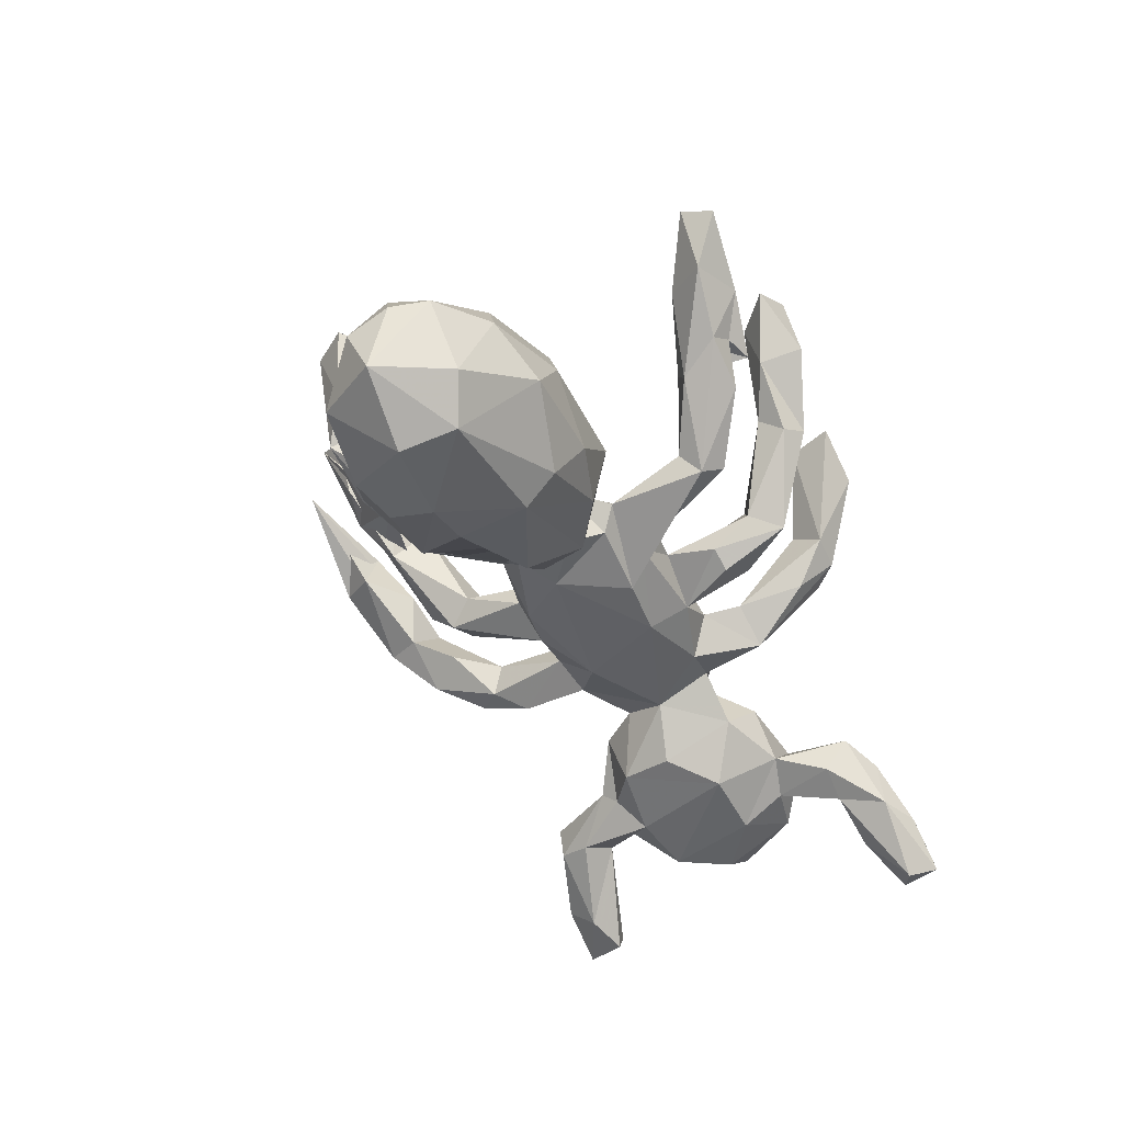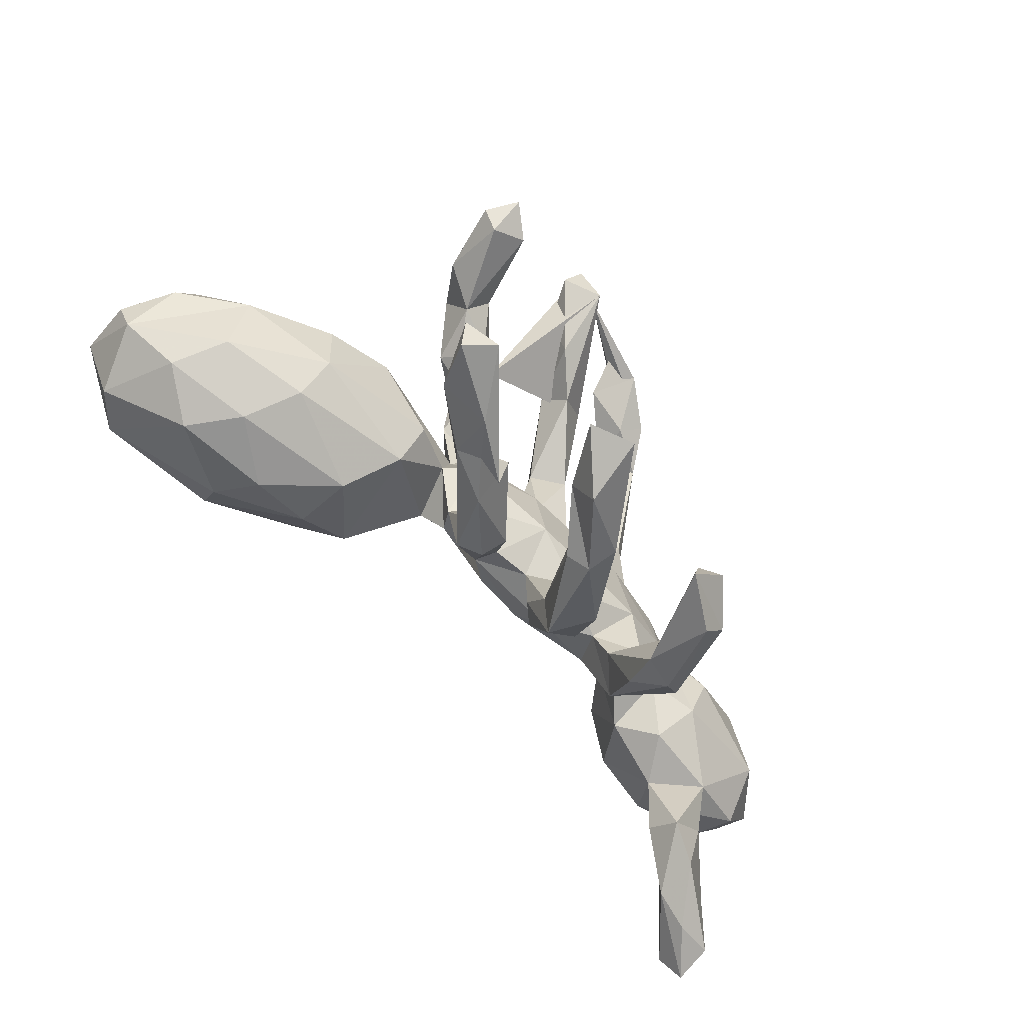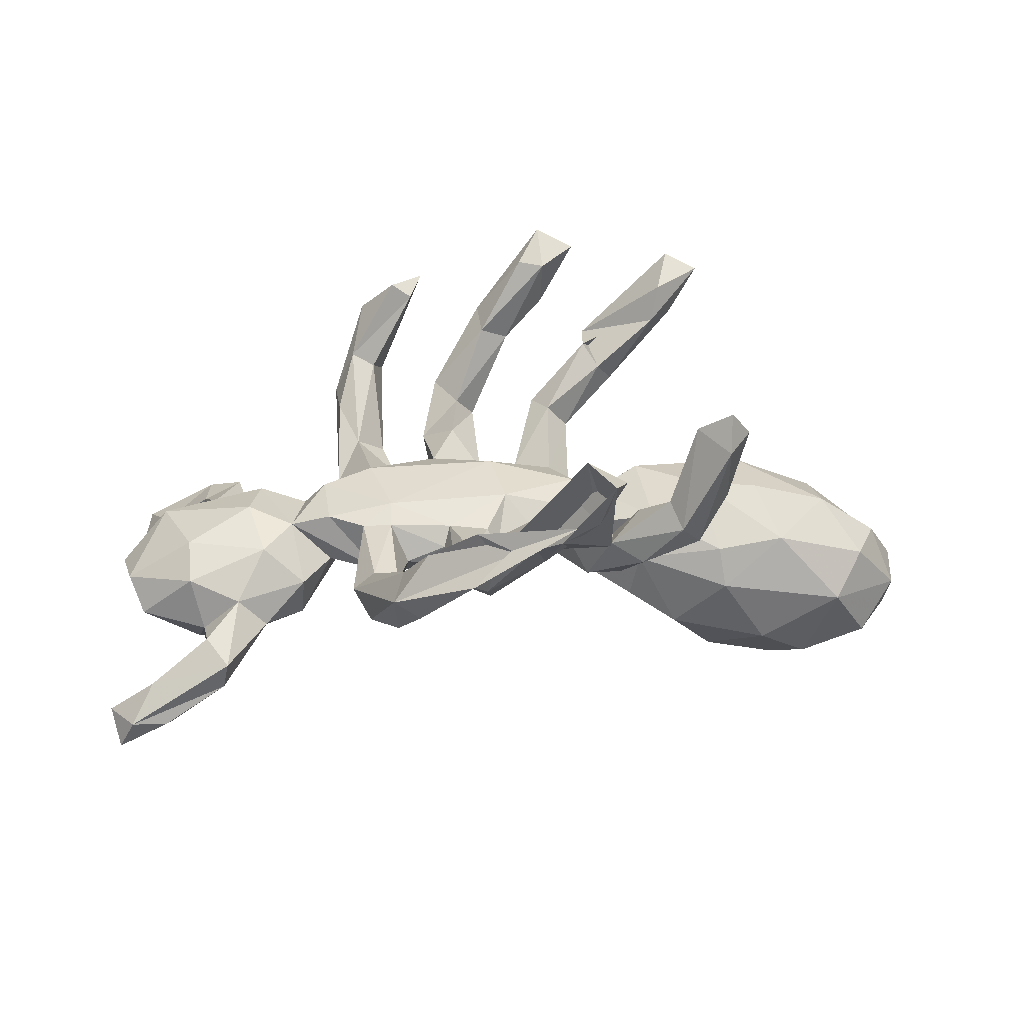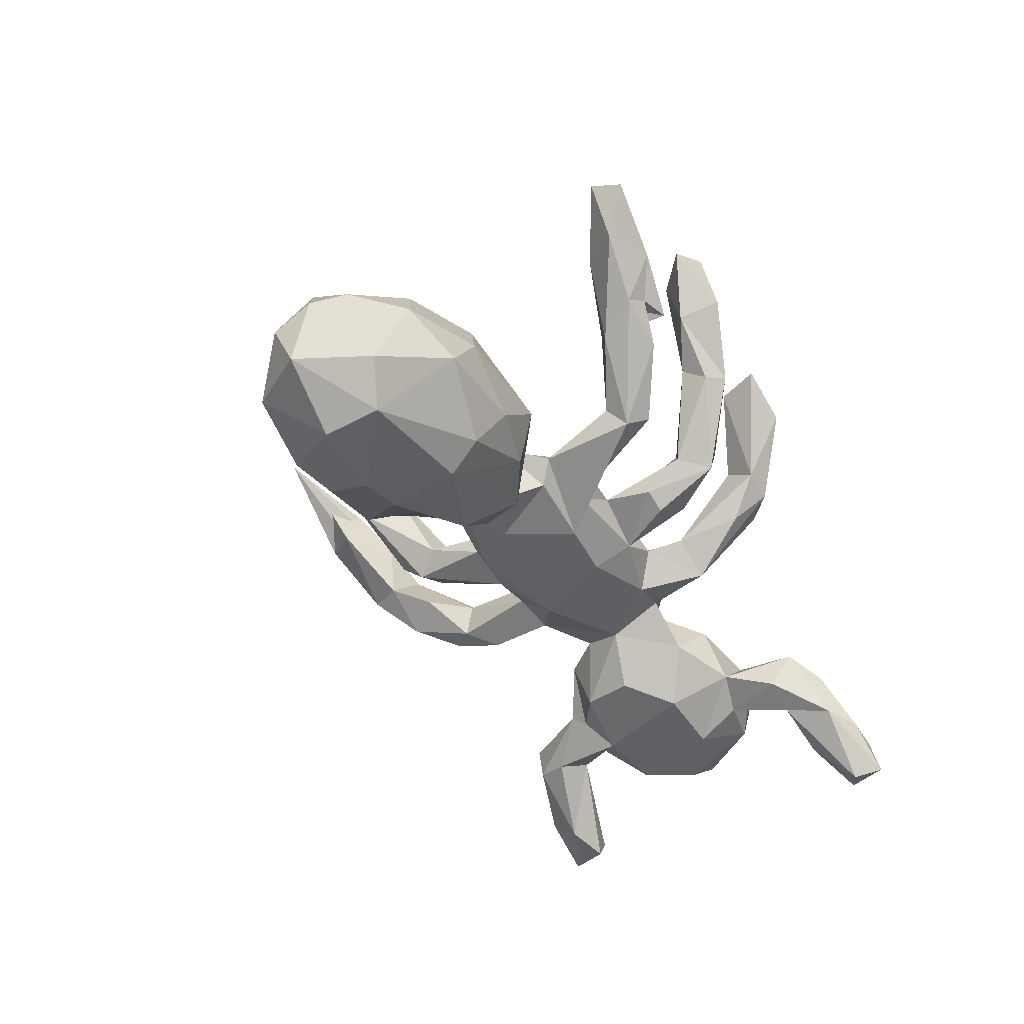
<metadata>
{"format":"obj","ext":"obj","renderer":"f3d","projection":"perspective","resolution":1024,"background":"white","views":[{"elev":-43.6,"azim":-65.7,"up":"+Z"},{"elev":-66.7,"azim":-45.3,"up":"+Y"},{"elev":34.3,"azim":175.0,"up":"+Z"},{"elev":-42.2,"azim":-60.0,"up":"+Z"}]}
</metadata>
<code>
v -0.3915 0.3413 0.4269
v -0.1135 -0.4524 0.4201
v -0.4309 0.3165 0.3732
v -0.1617 0.4968 0.3835
v -0.3863 0.3797 0.3672
v -0.3344 0.3146 0.3834
v -0.397 0.282 0.3643
v -0.1843 -0.4308 0.3867
v -0.06963 -0.396 0.3731
v -0.1802 0.3234 0.1357
v 0.2657 -0.4069 0.2775
v -0.1185 0.424 0.392
v -0.1878 0.446 0.36
v -0.444 -0.3761 0.3517
v -0.4342 -0.4333 0.3328
v -0.385 -0.4118 0.3714
v -0.1415 0.4419 0.27
v 0.1381 -0.4407 0.3268
v 0.08514 0.4995 0.3021
v -0.09431 -0.4724 0.3058
v 0.2008 -0.3752 0.342
v 0.0266 0.5339 0.2871
v -0.287 0.3336 0.2385
v -0.1158 -0.3991 0.279
v -0.1174 -0.3735 0.3733
v 0.09455 0.5661 0.2341
v -0.3447 -0.3164 0.264
v -0.102 0.3602 0.2745
v -0.3193 0.2849 0.2096
v -0.2076 -0.4044 0.1944
v 0.1634 -0.3644 0.3181
v -0.3945 -0.3849 0.249
v -0.3597 -0.3395 0.3298
v -0.08721 0.5609 0.3465
v -0.02809 0.4232 0.2069
v 0.02867 0.3823 0.186
v -0.3954 0.3289 0.2448
v 0.171 0.469 0.2405
v -0.07235 0.4513 0.2387
v 0.2289 -0.4513 0.2687
v -0.3402 0.3667 0.1695
v -0.3075 -0.4222 0.261
v 0.2478 -0.323 0.1794
v -0.02899 -0.4055 0.183
v 0.0483 0.5031 0.2173
v -0.2565 -0.3863 0.1998
v -0.03837 -0.3611 0.2139
v -0.306 0.3791 0.2042
v 0.1302 0.4382 0.2146
v -0.228 -0.2776 0.1789
v 0.01843 -0.4232 0.2529
v 0.07969 0.2527 0.09352
v 0.2906 -0.3428 0.1973
v 0.1898 0.5088 0.1298
v -0.1823 0.3108 0.1348
v 0.1599 0.4482 0.124
v 0.01435 -0.3525 0.2369
v -0.2391 0.3491 0.1138
v 0.2296 -0.3808 0.1393
v -0.2862 0.2792 0.101
v 0.2361 0.4924 0.1566
v 0.3302 -0.3386 0.1128
v -0.02814 0.3291 0.2075
v -0.2005 -0.323 0.2102
v -0.2925 -0.3703 0.1765
v -0.2401 0.2705 0.1804
v -0.2001 -0.3746 0.1367
v -0.04874 0.3868 0.1548
v 0.007283 -0.4331 0.1997
v 0.215 0.4197 0.1702
v 0.074 -0.2841 0.1052
v -0.2691 0.2501 0.1376
v -0.1397 -0.28 0.01973
v 0.2906 -0.3826 0.1258
v 0.2685 0.2759 0.06756
v 0.1826 0.3684 0.07445
v 0.1118 0.2895 0.04365
v -0.08831 -0.2953 0.09193
v -0.1994 0.2179 0.09234
v -0.2566 -0.2989 0.1388
v 0.03958 -0.3014 0.06342
v 0.2287 0.4277 0.04861
v -0.1329 0.1536 0.09391
v 0.1163 -0.3507 0.1154
v 0.2878 -0.1853 0.07669
v 0.2588 -0.326 0.06508
v -0.002194 0.05649 0.08664
v 0.02037 -0.06302 0.09029
v 0.2645 -0.06674 0.08535
v 0.2274 0.0656 0.08517
v 0.2369 -0.2096 0.0392
v 0.02004 0.2579 0.05295
v 0.2303 0.1096 0.06255
v 0.3237 -0.2626 0.1171
v 0.07177 -0.3584 0.03959
v -0.1391 0.06289 0.05389
v 0.08877 -0.1991 0.08528
v 0.1144 0.12 0.06107
v -0.2058 0.2831 0.04727
v -0.2815 -0.05421 0.06786
v 0.2848 0.105 0.06005
v 0.2157 -0.1444 0.02285
v 0.2238 0.2838 0.05262
v -0.1458 -0.01321 0.06914
v -0.5167 0.0258 0.05832
v -0.3978 0.03621 0.08005
v -0.2979 0.09305 0.04231
v 0.3602 -0.03928 0.06835
v 0.1266 0.1441 0.02744
v 0.03959 0.1282 0.05437
v -0.1176 -0.2417 0.1036
v -0.157 -0.2453 0.05808
v -0.1069 -0.09925 0.04426
v -0.03853 -0.1495 0.01844
v 0.5136 0.008031 0.05422
v 0.2789 0.3452 0.00945
v 0.1487 -0.2595 0.03556
v 0.02383 0.152 0.004973
v 0.03502 -0.144 0.02218
v 0.3526 0.06635 0.06059
v 0.3323 -0.1225 0.01913
v 0.403 -0.06686 0.01027
v 0.4285 0.04782 0.0339
v -0.0814 0.1337 0.006541
v 0.4917 -0.09185 0.03151
v -0.1659 0.06957 0.01555
v 0.6334 0.07546 0.02111
v 0.05673 0.3516 0.06549
v 0.3099 0.2665 0.02511
v -0.5018 -0.08767 0.04818
v 0.04736 0.3008 0.01718
v -0.1435 0.2713 0.03894
v -0.1201 0.2372 0.07372
v -0.1037 -0.31 0.04759
v 0.1326 -0.1289 0.06125
v -0.1224 0.08582 -0.03964
v 0.1999 0.1478 -0.000731
v 0.6884 -0.05684 0.009498
v -0.4274 0.1492 -0.008859
v 0.5944 -0.1701 -0.044
v -0.1996 0.1746 0.02652
v 0.2354 0.3032 -0.002382
v 0.07997 -0.2392 -0.01421
v 0.4846 0.111 0.01981
v 0.1309 -0.1418 -0.02662
v 0.04653 -0.2316 0.01301
v 0.1052 0.1423 -0.02675
v -0.2888 -0.1273 0.01729
v -0.1487 -0.1113 -0.000143
v 0.2983 -0.2239 -0.01642
v -0.04853 -0.1267 -0.02875
v -0.5118 -0.1554 -0.007928
v 0.276 0.2511 -0.02653
v 0.3227 -0.1043 -0.02292
v -0.2674 0.1346 -0.03068
v -0.665 -0.1203 -0.04182
v -0.5578 0.1245 -0.006711
v 0.2624 0.1272 -0.03173
v 0.2507 -0.1081 -0.04086
v 0.003762 -0.08515 -0.06552
v 0.3551 0.06963 -0.03909
v -0.6676 -0.001025 -0.001234
v 0.02689 0.1317 -0.03402
v 0.3288 -0.004537 -0.06428
v 0.6315 0.1515 -0.0196
v 0.7804 -0.0257 -0.08571
v 0.4095 0.1374 -0.04644
v -0.1964 -0.02863 0.02893
v -0.1237 -0.08611 -0.03891
v -0.1574 -0.03174 -0.06887
v 0.539 0.1822 -0.0534
v 0.7341 0.1215 -0.1122
v 0.7073 -0.1361 -0.0704
v 0.4584 -0.1514 -0.03214
v -0.251 0.1281 -0.1219
v -0.07228 0.03155 -0.07439
v 0.1054 -0.07889 -0.0741
v 0.1748 0.06923 -0.07682
v -0.8108 -0.09147 -0.1563
v 0.6135 -0.1756 -0.1023
v 0.6001 0.2607 -0.08129
v 0.6108 0.1814 -0.114
v 0.7609 0.0656 -0.06255
v 0.514 -0.168 -0.1144
v 0.6163 -0.3388 -0.115
v 0.4931 0.1568 -0.1309
v 0.3977 -0.1167 -0.09148
v -0.7807 0.002282 -0.08197
v -0.559 -0.1908 -0.1026
v -0.6794 0.1575 -0.1412
v 0.5513 -0.3002 -0.08646
v -0.175 0.008782 -0.136
v -0.438 0.1783 -0.08045
v -0.7376 0.08405 -0.08116
v 0.4875 0.1853 -0.1102
v -0.3387 -0.1813 -0.07724
v -0.713 -0.1523 -0.1327
v 0.5609 0.3099 -0.1121
v 0.7098 0.2989 -0.1551
v 0.6231 -0.2454 -0.09093
v 0.5719 0.308 -0.1637
v 0.7669 -0.01216 -0.1435
v 0.544 -0.2592 -0.1477
v 0.6075 0.2172 -0.1483
v 0.555 0.2522 -0.1722
v 0.6227 -0.3451 -0.1983
v -0.1917 0.07474 -0.108
v 0.3959 0.0123 -0.1466
v 0.6828 -0.1304 -0.1417
v 0.4176 0.1057 -0.1413
v 0.7142 -0.2957 -0.1737
v -0.4506 -0.1908 -0.1813
v -0.8258 0.04211 -0.1921
v -0.34 -0.1572 -0.1872
v 0.5828 -0.1506 -0.15
v 0.6849 -0.005534 -0.2044
v 0.6045 -0.2613 -0.1783
v -0.5251 0.1711 -0.2194
v 0.4621 -0.06776 -0.1804
v 0.7515 0.3478 -0.2151
v 0.687 -0.3801 -0.2073
v -0.8321 -0.03014 -0.1659
v 0.5822 -0.07553 -0.1997
v -0.3175 -0.06055 -0.2244
v 0.6314 0.08543 -0.2056
v 0.6867 0.3424 -0.2216
v 0.7998 0.2769 -0.2298
v -0.6227 -0.1901 -0.1927
v -0.243 -0.09501 -0.1844
v -0.3421 0.1538 -0.1792
v 0.6848 0.2921 -0.2593
v 0.7577 -0.3787 -0.2128
v 0.7609 -0.3953 -0.2812
v -0.4253 0.1104 -0.2759
v 0.6901 -0.2797 -0.2336
v 0.7559 0.2662 -0.2795
v 0.729 -0.348 -0.3026
v -0.3086 -0.02268 -0.2604
v 0.7816 0.3366 -0.2758
v 0.7865 -0.323 -0.2803
v -0.4923 -0.1568 -0.2637
v -0.7521 0.1132 -0.2601
v -0.554 0.1014 -0.3135
v -0.4897 0.008701 -0.3362
v -0.8219 0.004511 -0.2737
v -0.7592 -0.1181 -0.2736
v -0.6256 0.1256 -0.2976
v -0.6993 -0.09035 -0.3342
v -0.4825 -0.1036 -0.3103
v -0.7063 0.005716 -0.3507
v -0.5723 0.0135 -0.3545
v 0.5314 0.1133 -0.1806
f 179 222 245
f 213 245 222
f 246 179 245
f 188 222 179
f 233 237 240
f 235 240 237
f 232 233 240
f 206 237 233
f 197 179 246
f 248 246 245
f 188 213 222
f 242 245 213
f 224 234 230
f 218 230 234
f 175 224 230
f 244 234 224
f 238 244 224
f 251 234 244
f 234 243 218
f 247 218 243
f 251 243 234
f 251 247 243
f 190 218 247
f 190 242 213
f 250 245 242
f 193 230 218
f 193 218 190
f 242 190 247
f 250 242 247
f 239 227 236
f 204 236 227
f 231 239 236
f 220 227 239
f 231 236 204
f 205 231 204
f 199 227 220
f 226 220 239
f 226 239 231
f 201 226 231
f 249 241 248
f 228 248 241
f 251 249 248
f 214 241 249
f 244 238 249
f 229 249 238
f 251 244 249
f 192 238 224
f 250 251 248
f 245 250 248
f 247 251 250
f 228 246 248
f 110 87 98
f 90 98 87
f 52 110 98
f 118 87 110
f 88 90 87
f 93 98 90
f 101 93 90
f 109 98 93
f 120 101 90
f 75 93 101
f 107 106 100
f 130 100 106
f 168 107 100
f 139 106 107
f 96 104 87
f 88 87 104
f 124 96 87
f 126 104 96
f 89 90 88
f 108 120 90
f 158 101 120
f 130 106 105
f 157 105 106
f 162 130 105
f 148 100 130
f 113 88 104
f 135 89 88
f 108 90 89
f 121 108 89
f 123 120 108
f 119 135 88
f 102 89 135
f 112 80 50
f 27 50 80
f 111 112 50
f 73 80 112
f 64 111 50
f 113 112 111
f 81 71 97
f 117 97 71
f 119 81 97
f 47 71 81
f 84 117 71
f 135 97 117
f 121 85 94
f 53 94 85
f 62 121 94
f 89 85 121
f 65 80 73
f 149 73 112
f 78 111 64
f 67 78 64
f 114 111 78
f 57 71 47
f 44 47 81
f 91 43 85
f 53 85 43
f 102 91 85
f 59 43 91
f 32 80 65
f 67 65 73
f 73 134 67
f 78 67 134
f 151 134 73
f 32 15 14
f 16 14 15
f 27 32 14
f 42 15 32
f 27 14 33
f 16 33 14
f 30 27 33
f 42 30 16
f 33 16 30
f 15 42 16
f 46 30 42
f 24 8 25
f 2 25 8
f 47 24 25
f 20 8 24
f 57 9 51
f 2 51 9
f 84 57 51
f 25 9 57
f 53 21 11
f 18 11 21
f 62 53 11
f 31 21 53
f 51 2 20
f 8 20 2
f 69 51 20
f 25 2 9
f 13 12 4
f 10 4 12
f 17 13 4
f 28 12 13
f 36 10 12
f 39 4 10
f 5 3 1
f 7 1 3
f 6 5 1
f 37 3 5
f 48 5 6
f 23 48 6
f 41 5 48
f 17 28 13
f 63 12 28
f 7 6 1
f 29 6 7
f 37 7 3
f 31 18 21
f 59 18 31
f 40 11 18
f 59 40 18
f 62 11 40
f 55 23 66
f 29 66 23
f 79 55 66
f 48 23 55
f 50 27 30
f 195 171 198
f 181 198 171
f 201 195 198
f 167 171 195
f 232 211 185
f 200 185 211
f 221 232 185
f 240 211 232
f 217 200 235
f 211 235 200
f 237 217 235
f 215 200 217
f 203 215 217
f 206 203 217
f 184 215 203
f 223 209 215
f 180 215 209
f 184 223 215
f 216 209 223
f 220 201 198
f 205 195 201
f 231 205 201
f 186 195 205
f 167 195 186
f 252 186 205
f 198 181 199
f 204 199 181
f 220 198 199
f 233 232 221
f 206 221 185
f 191 206 185
f 233 221 206
f 191 203 206
f 237 206 217
f 241 214 212
f 196 212 214
f 228 241 212
f 156 179 197
f 228 197 246
f 189 197 228
f 216 202 209
f 173 209 202
f 225 202 216
f 225 216 223
f 219 223 184
f 187 219 184
f 225 223 219
f 252 225 219
f 238 192 229
f 170 229 192
f 207 192 224
f 172 202 225
f 210 252 219
f 182 225 252
f 186 252 210
f 208 210 219
f 187 208 219
f 164 210 208
f 80 32 27
f 64 30 46
f 67 64 46
f 50 30 64
f 65 46 42
f 47 44 24
f 69 24 44
f 47 25 57
f 43 59 31
f 43 31 53
f 65 42 32
f 67 46 65
f 20 24 69
f 95 69 44
f 74 40 59
f 45 19 22
f 34 22 19
f 26 45 22
f 49 19 45
f 26 22 34
f 61 26 34
f 38 34 19
f 35 39 10
f 17 4 39
f 68 17 39
f 68 28 17
f 29 7 37
f 41 37 5
f 29 23 6
f 84 51 69
f 182 204 181
f 227 199 204
f 157 193 190
f 230 155 175
f 207 175 155
f 193 155 230
f 139 155 193
f 186 210 167
f 161 167 210
f 204 252 205
f 182 252 204
f 171 182 181
f 172 225 182
f 165 172 182
f 213 188 194
f 162 194 188
f 190 213 194
f 192 207 170
f 136 170 207
f 187 164 208
f 161 210 164
f 202 172 183
f 165 183 172
f 166 202 183
f 162 188 179
f 148 229 170
f 154 164 187
f 138 166 183
f 173 202 166
f 189 156 197
f 162 179 156
f 180 209 173
f 138 173 166
f 212 189 228
f 152 156 189
f 174 187 184
f 229 148 196
f 152 196 148
f 214 229 196
f 114 88 113
f 111 114 113
f 119 88 114
f 151 119 114
f 145 102 135
f 85 89 102
f 122 108 121
f 99 58 132
f 55 132 58
f 136 99 132
f 41 58 99
f 151 114 134
f 78 134 114
f 124 136 132
f 141 99 136
f 140 173 138
f 125 140 138
f 180 173 140
f 154 122 121
f 150 154 121
f 187 122 154
f 156 130 162
f 152 130 156
f 168 169 149
f 160 149 169
f 104 168 149
f 170 169 168
f 116 142 82
f 76 82 142
f 61 116 82
f 153 142 116
f 56 82 76
f 103 76 142
f 191 200 140
f 180 140 200
f 184 191 140
f 185 200 191
f 215 180 200
f 143 145 117
f 135 117 145
f 95 143 117
f 146 145 143
f 160 151 73
f 174 140 125
f 122 174 125
f 184 140 174
f 62 150 121
f 159 154 150
f 102 159 150
f 164 154 159
f 91 102 150
f 145 159 102
f 177 159 145
f 145 146 119
f 81 119 146
f 151 145 119
f 95 146 143
f 177 145 151
f 73 149 160
f 176 160 169
f 177 151 160
f 130 152 148
f 189 196 152
f 174 122 187
f 177 164 159
f 178 164 177
f 176 177 160
f 170 168 148
f 100 148 168
f 123 122 125
f 115 125 138
f 149 112 113
f 104 149 113
f 95 81 146
f 135 119 97
f 74 150 62
f 86 91 150
f 44 81 95
f 74 86 150
f 59 91 86
f 53 62 94
f 84 95 117
f 69 95 84
f 57 84 71
f 54 82 56
f 70 56 76
f 45 54 56
f 61 82 54
f 26 61 54
f 131 68 128
f 35 128 68
f 77 131 128
f 92 68 131
f 75 129 70
f 61 70 129
f 103 75 70
f 101 129 75
f 116 61 129
f 153 116 129
f 99 60 41
f 29 41 60
f 79 60 99
f 48 58 41
f 48 55 58
f 133 132 55
f 83 133 55
f 124 132 133
f 63 68 92
f 118 92 131
f 77 128 36
f 35 36 128
f 52 77 36
f 63 52 36
f 98 77 52
f 76 103 70
f 93 75 103
f 60 79 72
f 66 72 79
f 29 60 72
f 83 55 79
f 29 72 66
f 124 133 83
f 137 93 103
f 96 83 79
f 92 110 52
f 124 83 96
f 141 96 79
f 49 56 70
f 38 70 61
f 92 52 63
f 74 59 86
f 40 74 62
f 175 207 224
f 157 190 194
f 226 201 220
f 235 211 240
f 229 214 249
f 54 45 26
f 49 45 56
f 38 49 70
f 34 38 61
f 19 49 38
f 39 35 68
f 10 36 35
f 37 41 29
f 28 68 63
f 147 131 77
f 137 142 153
f 137 103 142
f 126 141 136
f 79 99 141
f 147 118 131
f 110 92 118
f 109 147 77
f 158 153 129
f 163 136 124
f 98 109 77
f 137 147 109
f 109 93 137
f 101 158 129
f 137 153 158
f 157 106 139
f 193 157 139
f 155 139 107
f 126 96 141
f 163 124 118
f 87 118 124
f 147 163 118
f 178 147 137
f 162 105 157
f 183 165 127
f 144 127 165
f 138 183 127
f 176 136 163
f 207 126 136
f 176 178 177
f 158 164 178
f 163 178 176
f 170 176 169
f 136 176 170
f 123 167 161
f 158 161 164
f 123 161 158
f 137 158 178
f 147 178 163
f 207 107 126
f 168 126 107
f 155 107 207
f 157 194 162
f 144 167 123
f 36 12 63
f 196 189 212
f 191 184 203
f 144 171 167
f 171 144 165
f 182 171 165
f 123 158 120
f 127 115 138
f 123 125 115
f 122 123 108
f 144 123 115
f 126 168 104
f 144 115 127

</code>
